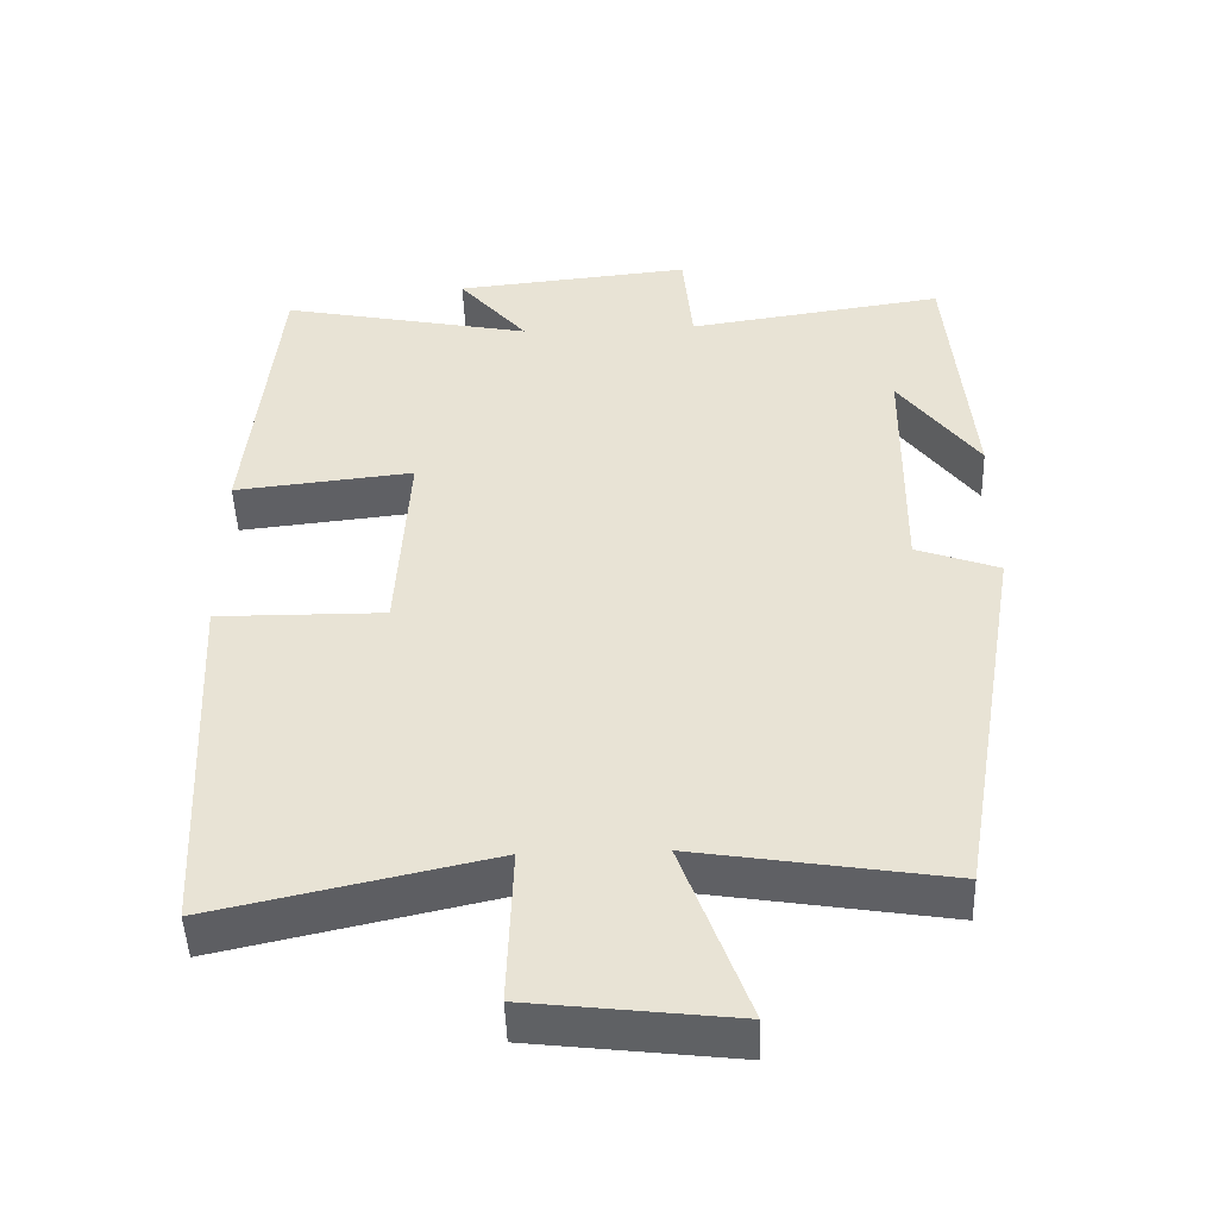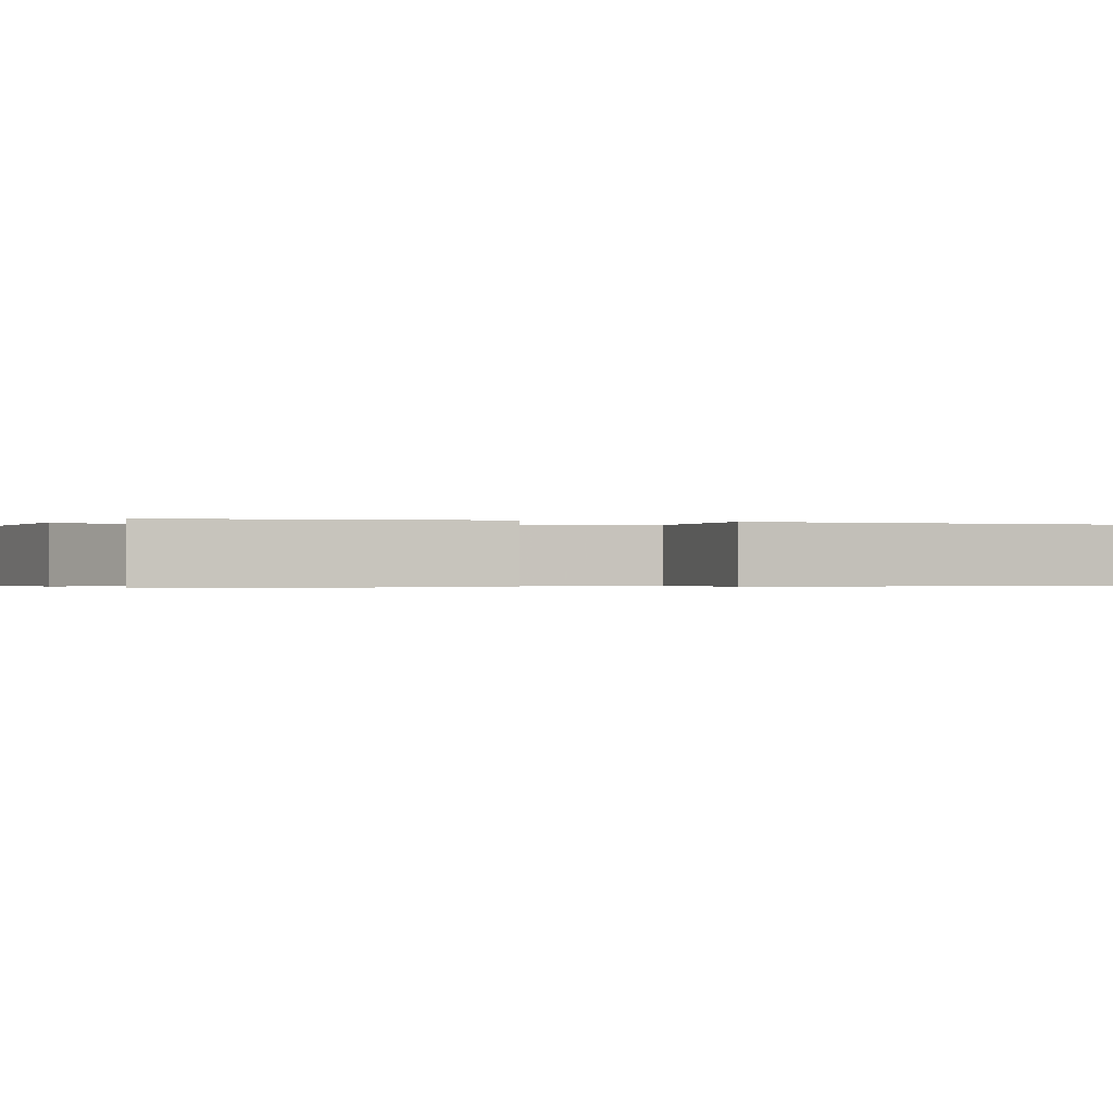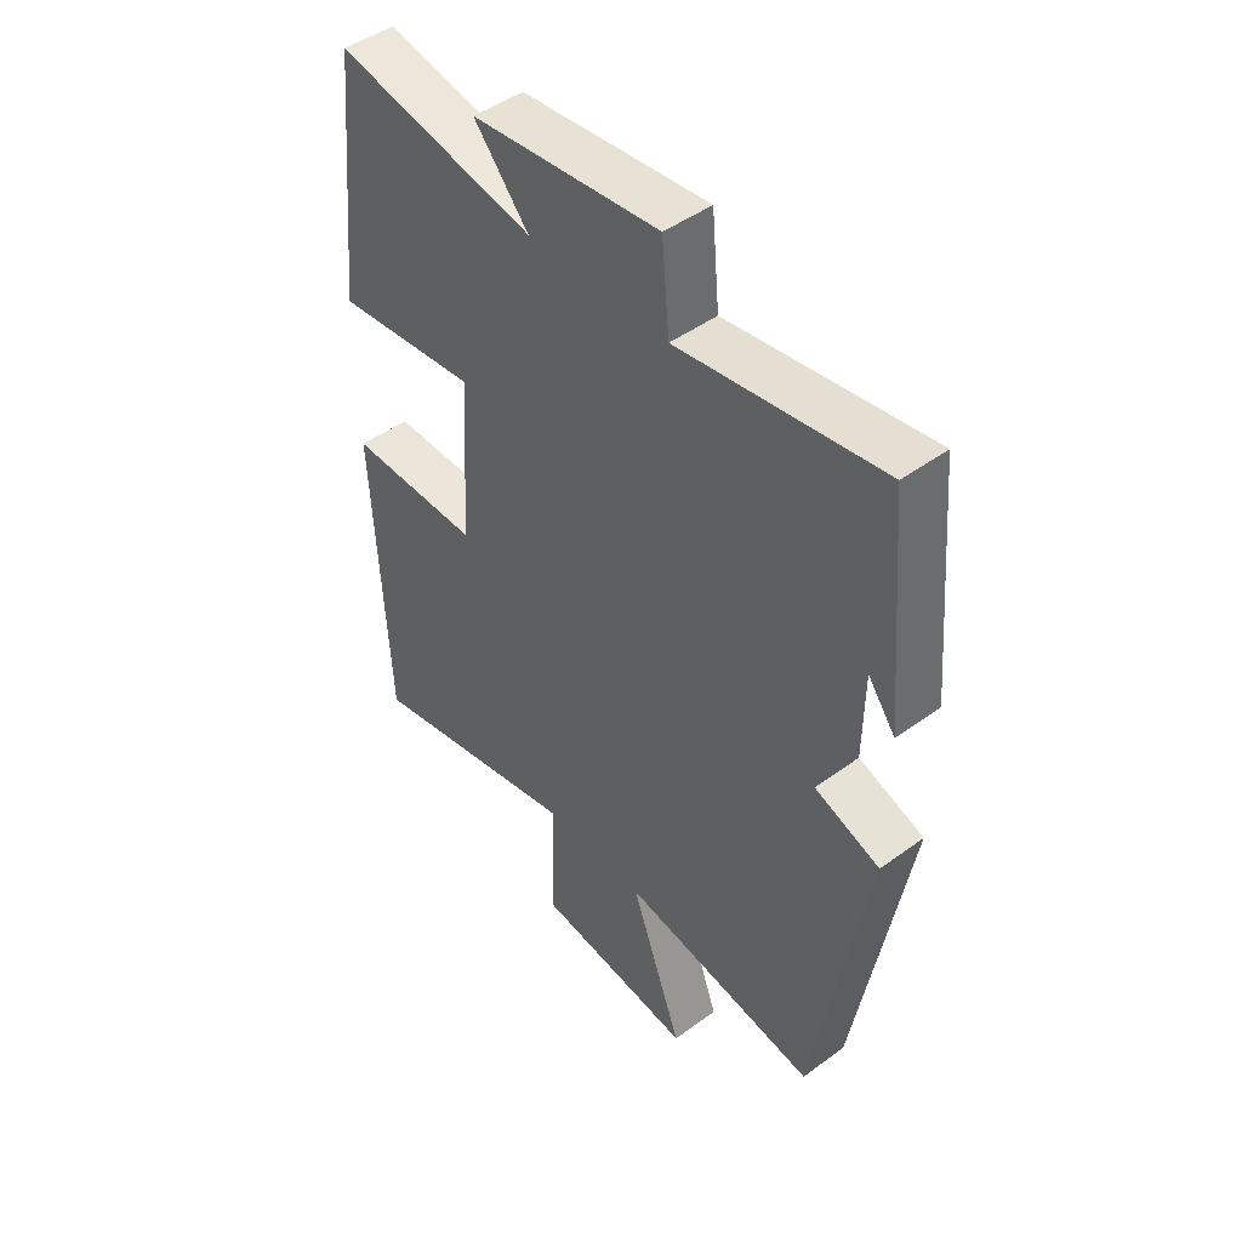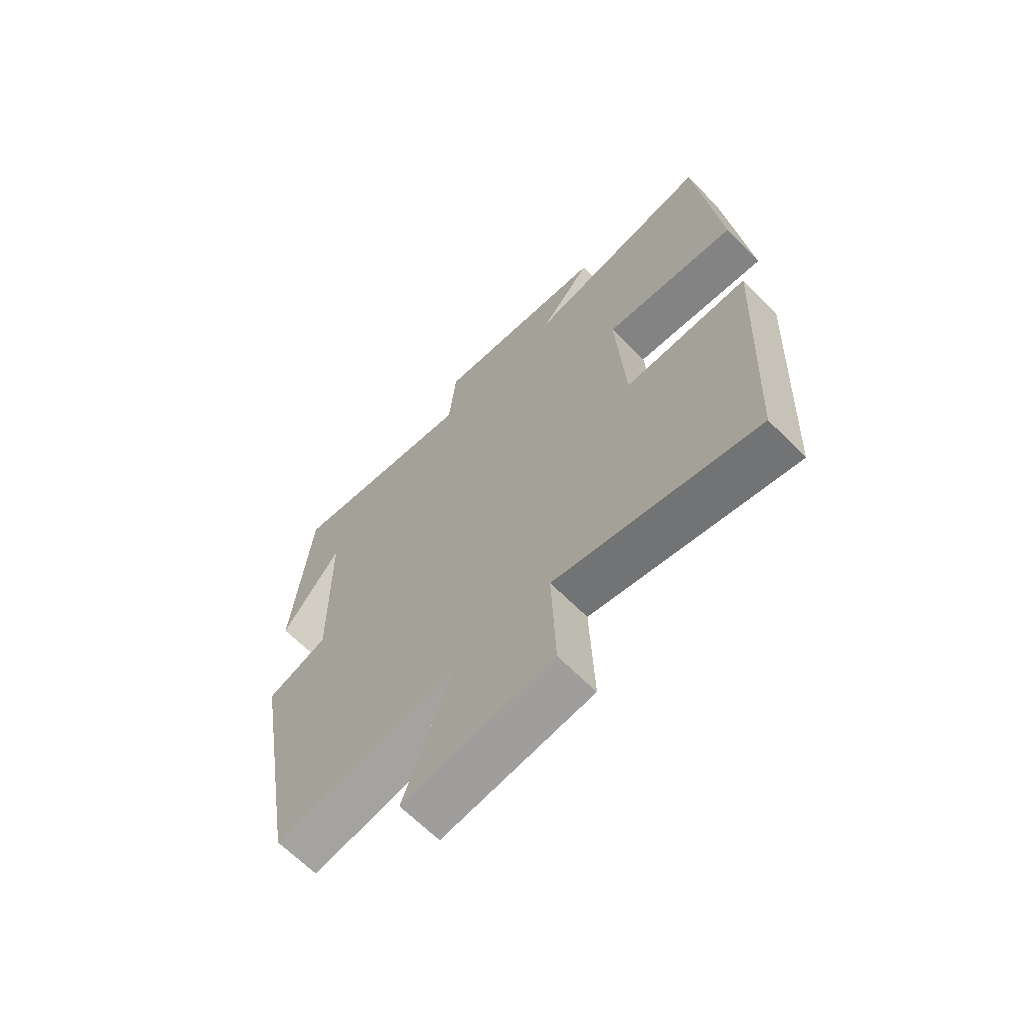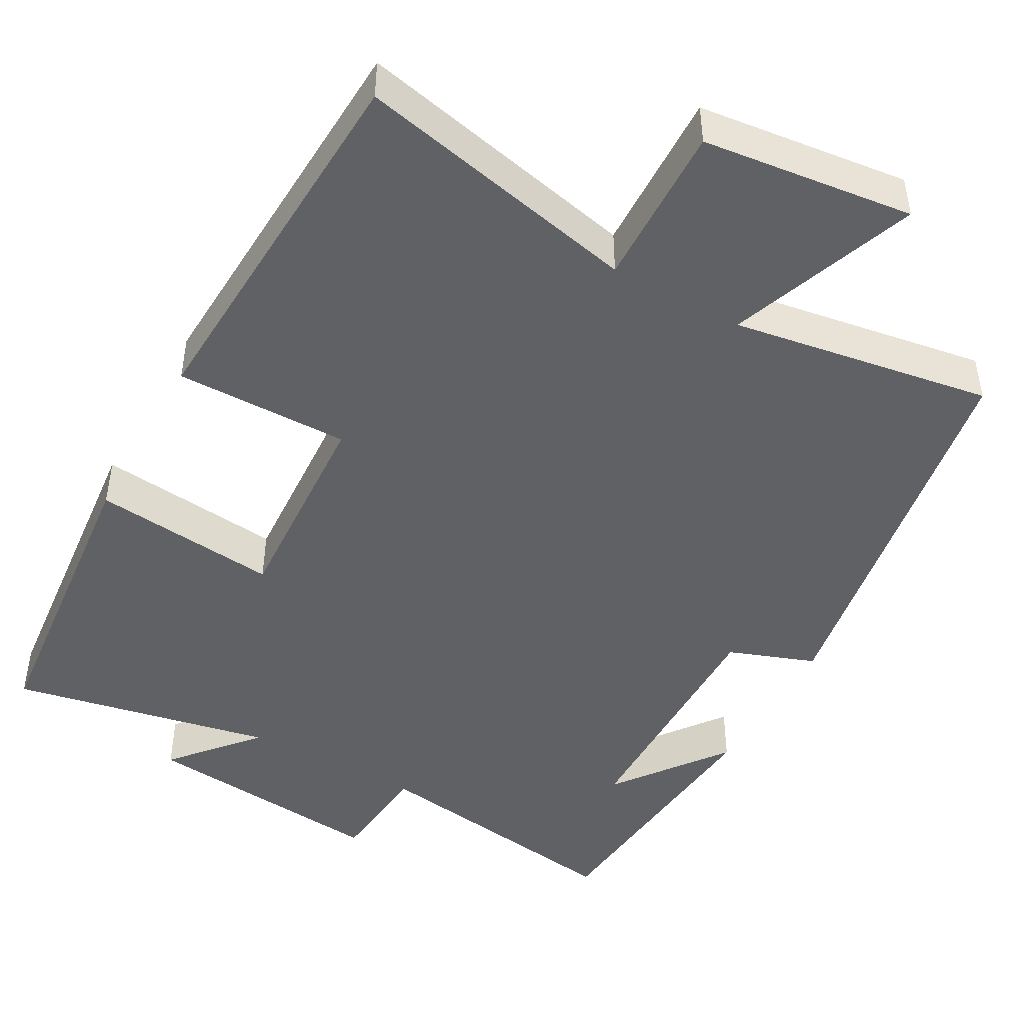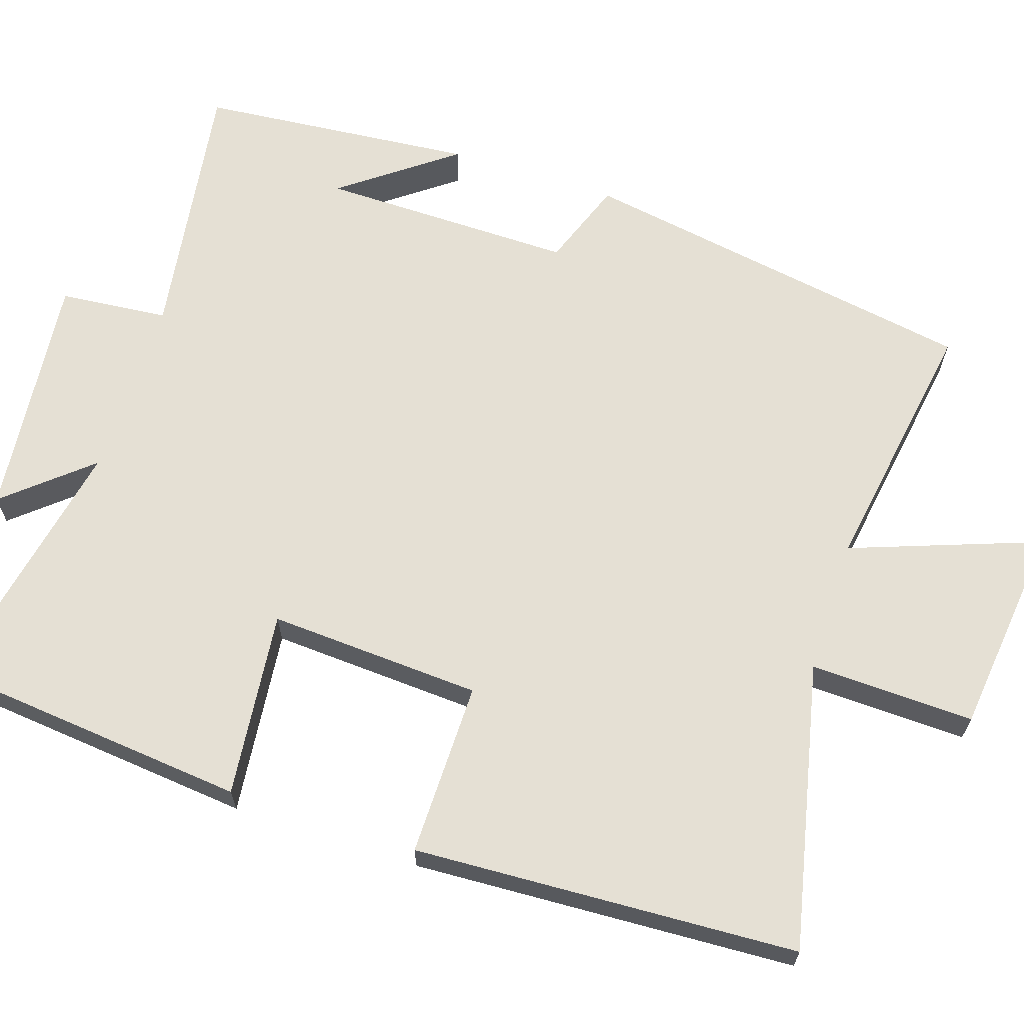
<metadata>
{"format":"obj","ext":"obj","renderer":"f3d","projection":"perspective","resolution":1024,"background":"white","views":[{"elev":-47.7,"azim":-178.0,"up":"+Z"},{"elev":-0.3,"azim":70.8,"up":"+Y"},{"elev":46.5,"azim":-129.9,"up":"+Z"},{"elev":-65.9,"azim":44.8,"up":"+Z"},{"elev":-46.4,"azim":150.9,"up":"+Y"},{"elev":65.4,"azim":108.0,"up":"+Y"}]}
</metadata>
<code>
v 0.476 0.07 -0.582
v 0.105 0.07 -0.5
v 0.112 0.07 -0.713
v -0.162 0.07 -0.745
v -0.073 0.07 -0.5
v -0.411 0.07 -0.554
v -0.5 0.07 -0.033
v -0.388 0.07 0.008
v -0.392 0.07 0.338
v -0.5 0.07 0.193
v -0.468 0.07 0.551
v -0.121 0.07 0.5
v -0.108 0.07 0.641
v 0.212 0.07 0.609
v 0.119 0.07 0.5
v 0.459 0.07 0.568
v 0.5 0.07 0.163
v 0.258 0.07 0.189
v 0.274 0.07 -0.087
v 0.5 0.07 -0.085
v 0.476 0 -0.582
v 0.105 0 -0.5
v 0.112 0 -0.713
v -0.162 0 -0.745
v -0.073 0 -0.5
v -0.411 0 -0.554
v -0.5 0 -0.033
v -0.388 0 0.008
v -0.392 0 0.338
v -0.5 0 0.193
v -0.468 0 0.551
v -0.121 0 0.5
v -0.108 0 0.641
v 0.212 0 0.609
v 0.119 0 0.5
v 0.459 0 0.568
v 0.5 0 0.163
v 0.258 0 0.189
v 0.274 0 -0.087
v 0.5 0 -0.085
f 19 20 1 2
f 18 19 2
f 15 16 17 18
f 15 18 2
f 12 13 14 15
f 12 15 2
f 9 10 11
f 9 11 12 2
f 5 6 7 8
f 5 8 9 2
f 2 3 4 5
f 22 21 40 39
f 22 39 38
f 38 37 36 35
f 22 38 35
f 35 34 33 32
f 22 35 32
f 31 30 29
f 22 32 31 29
f 28 27 26 25
f 22 29 28 25
f 25 24 23 22
f 1 21 22 2
f 2 22 23 3
f 3 23 24 4
f 4 24 25 5
f 5 25 26 6
f 6 26 27 7
f 7 27 28 8
f 8 28 29 9
f 9 29 30 10
f 10 30 31 11
f 11 31 32 12
f 12 32 33 13
f 13 33 34 14
f 14 34 35 15
f 15 35 36 16
f 16 36 37 17
f 17 37 38 18
f 18 38 39 19
f 19 39 40 20
f 20 40 21 1

</code>
